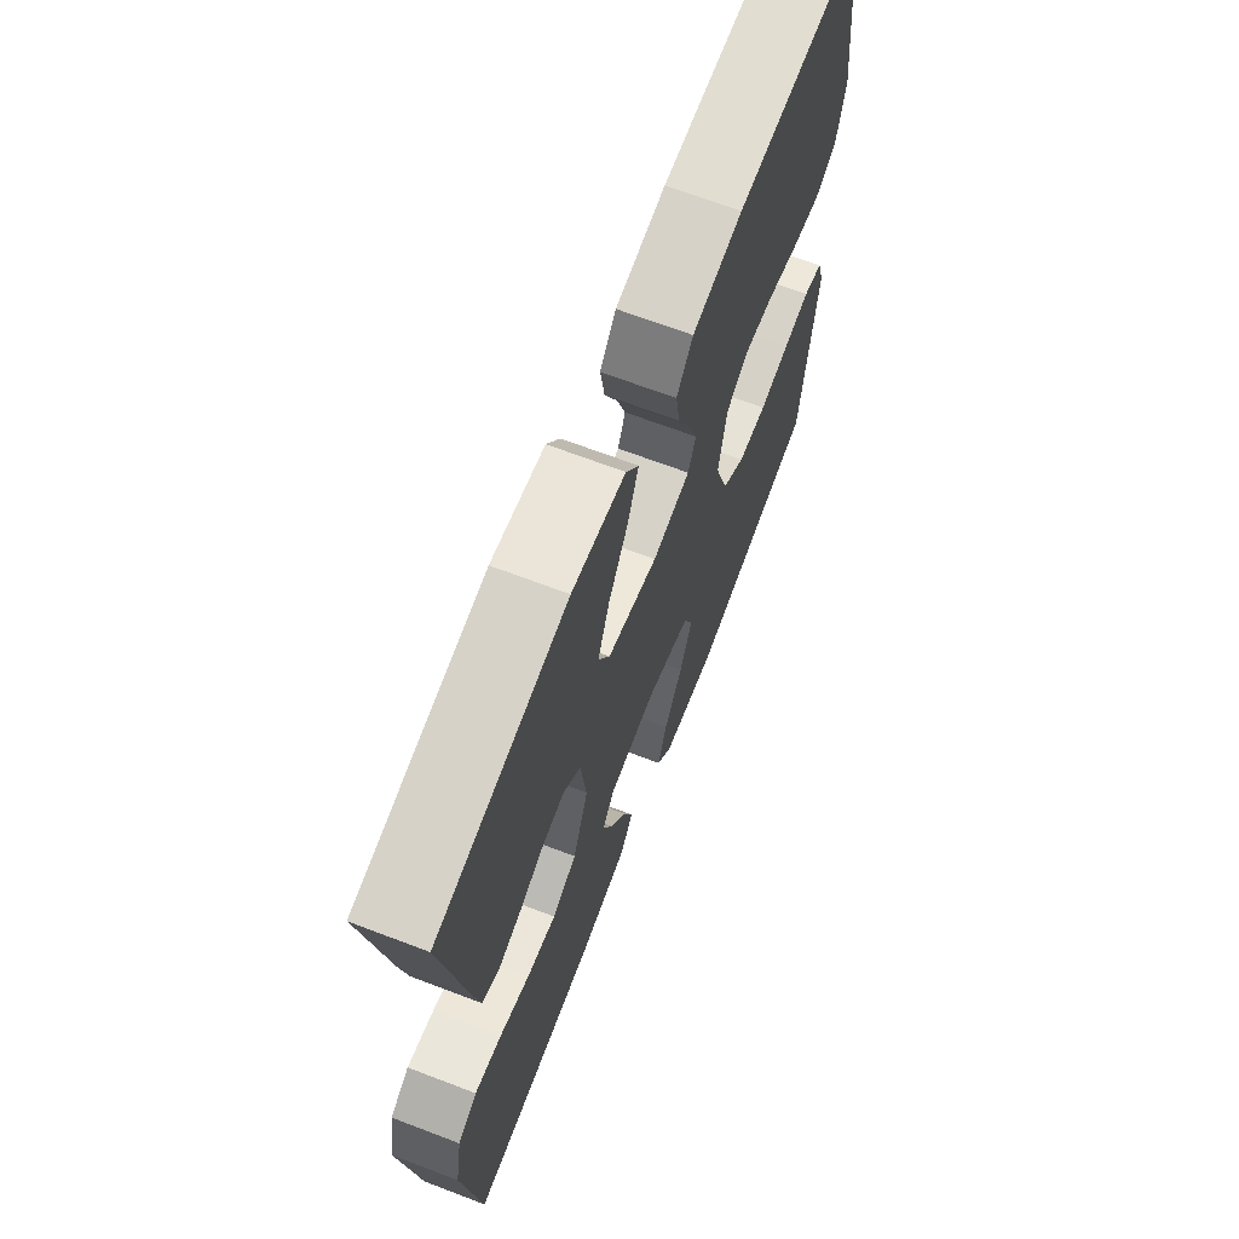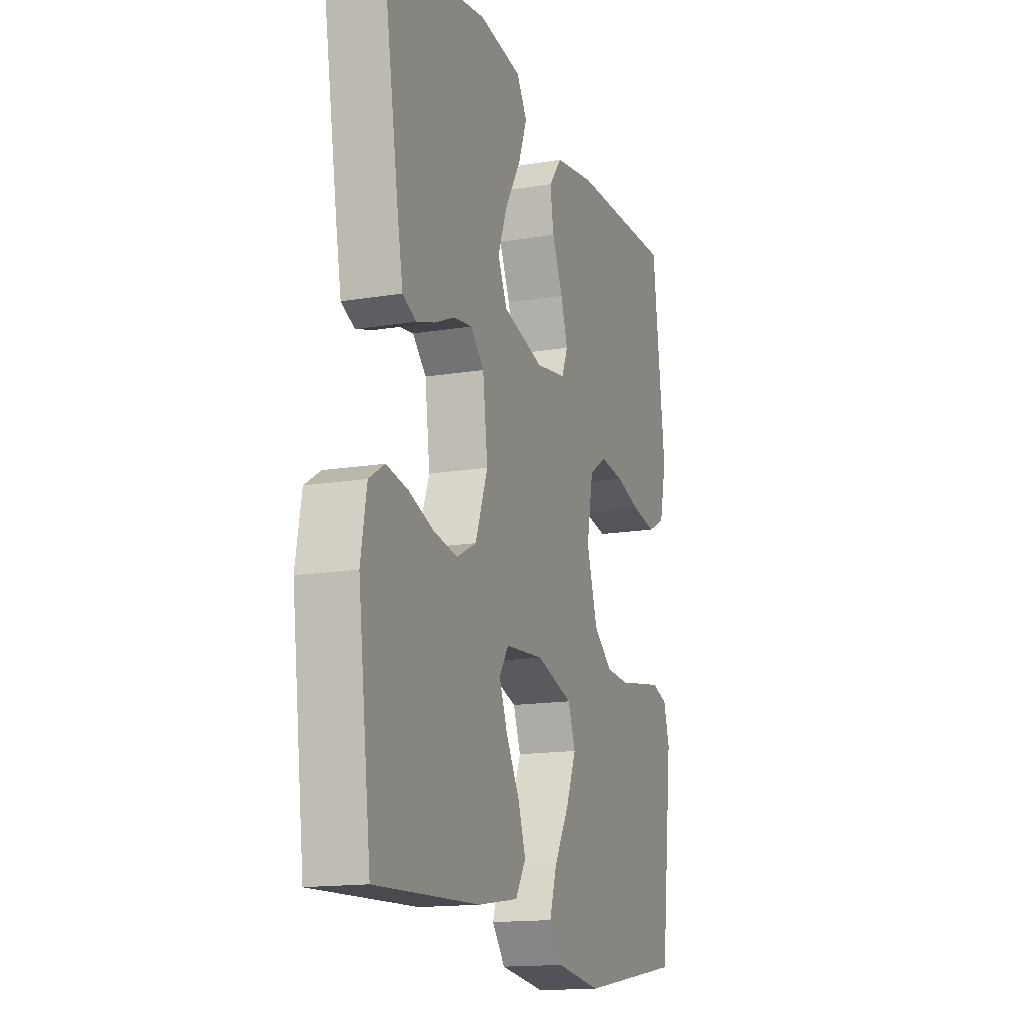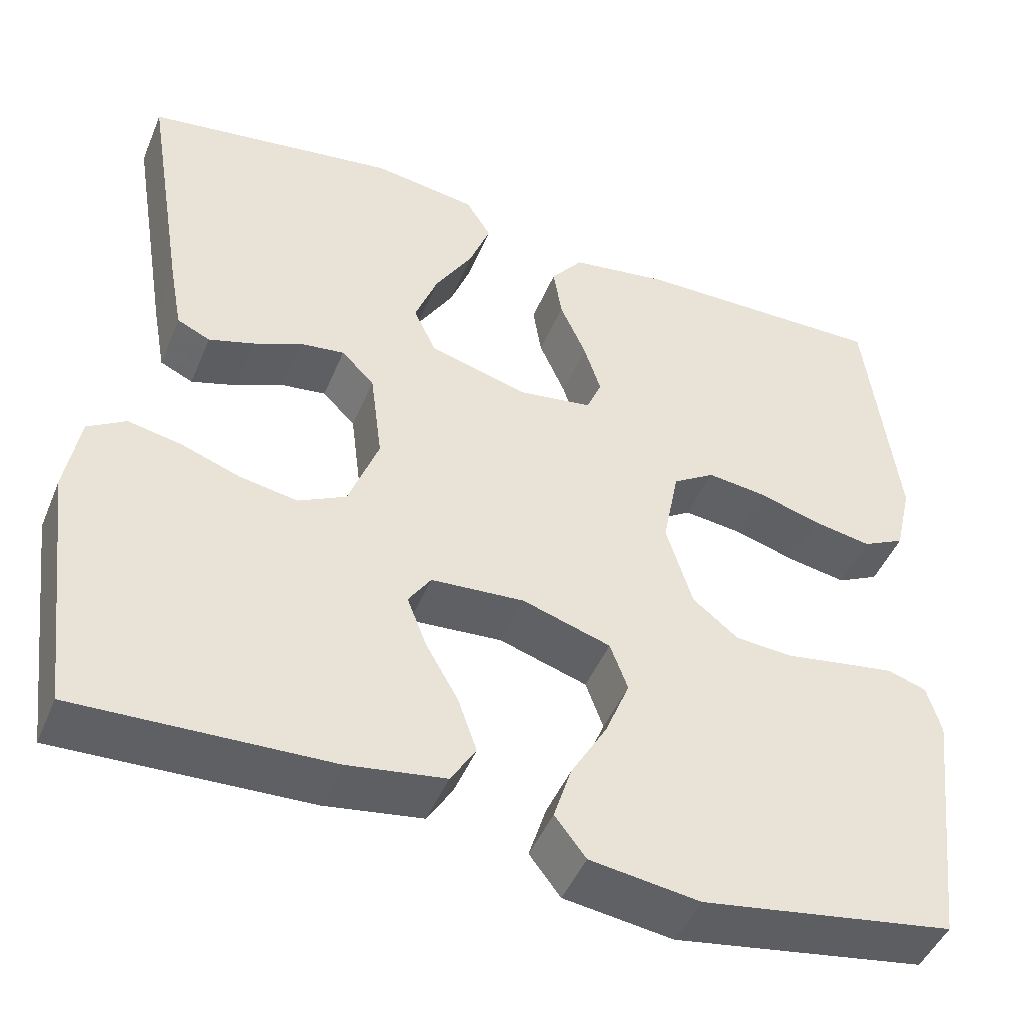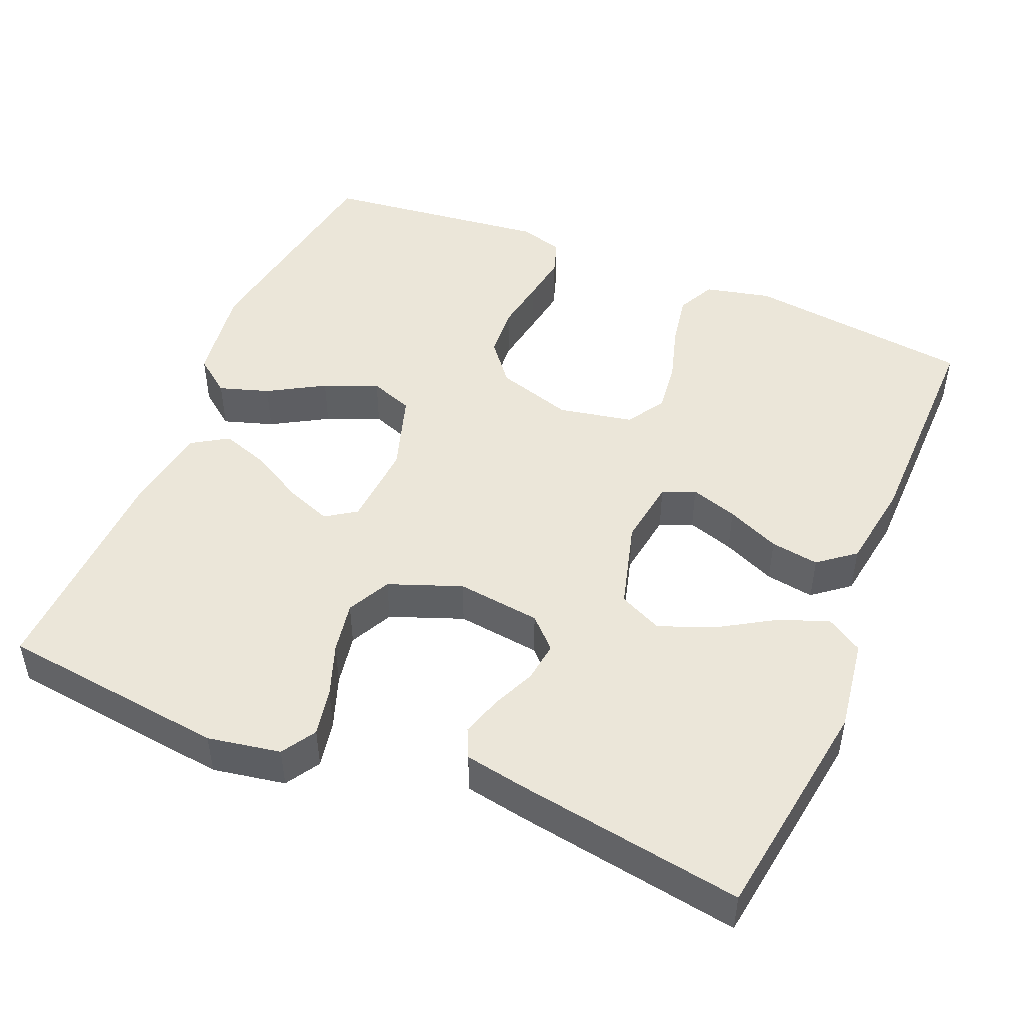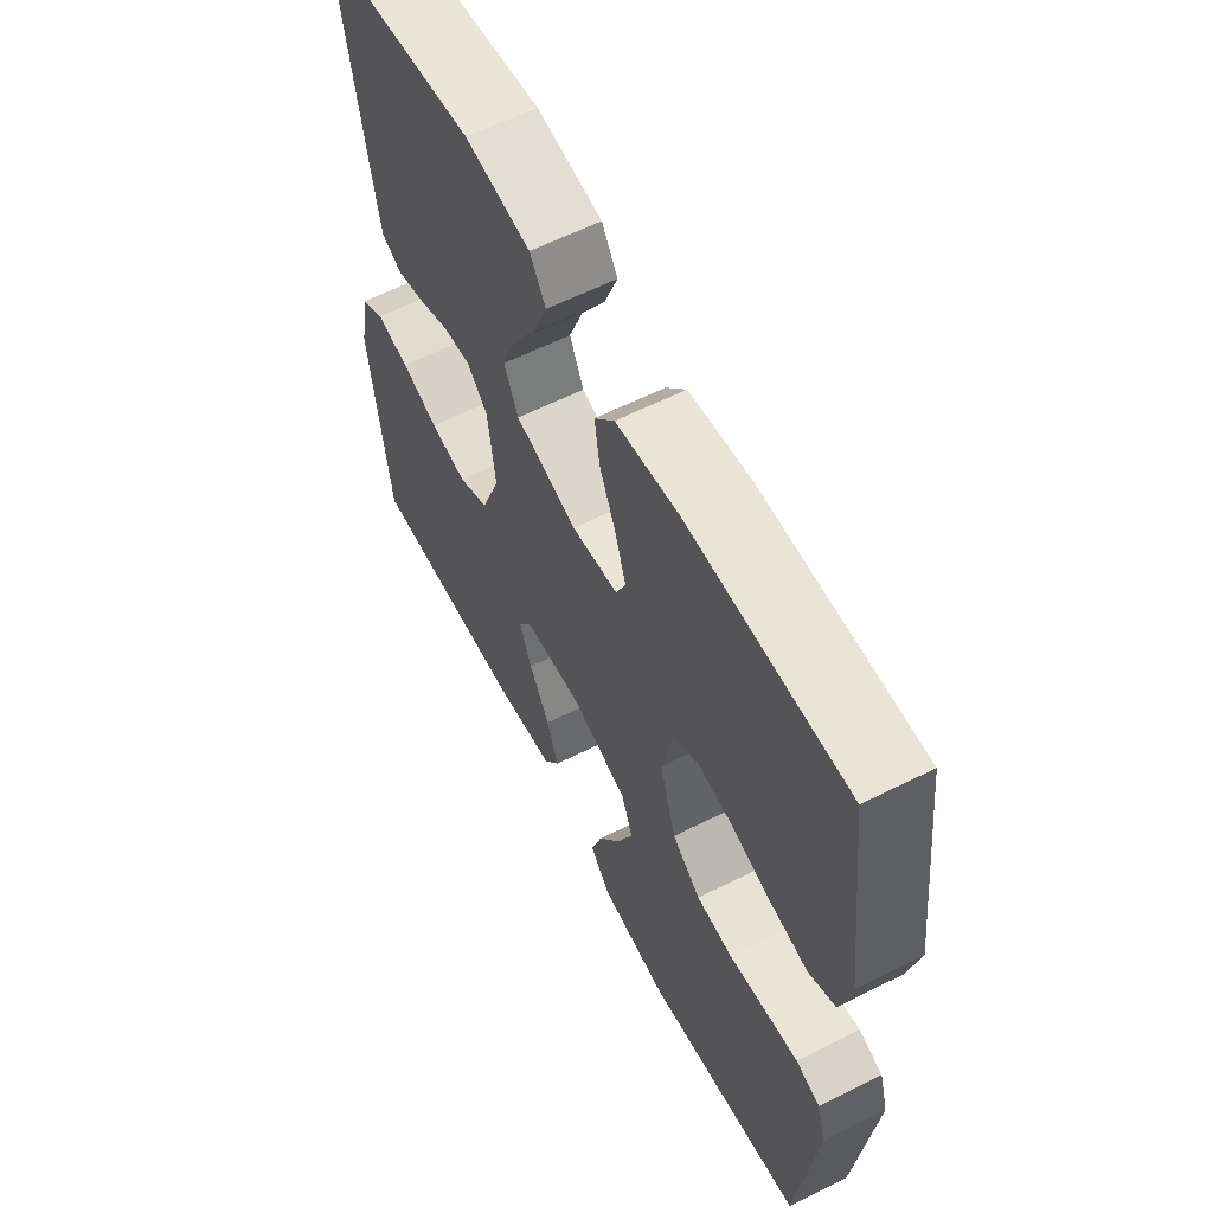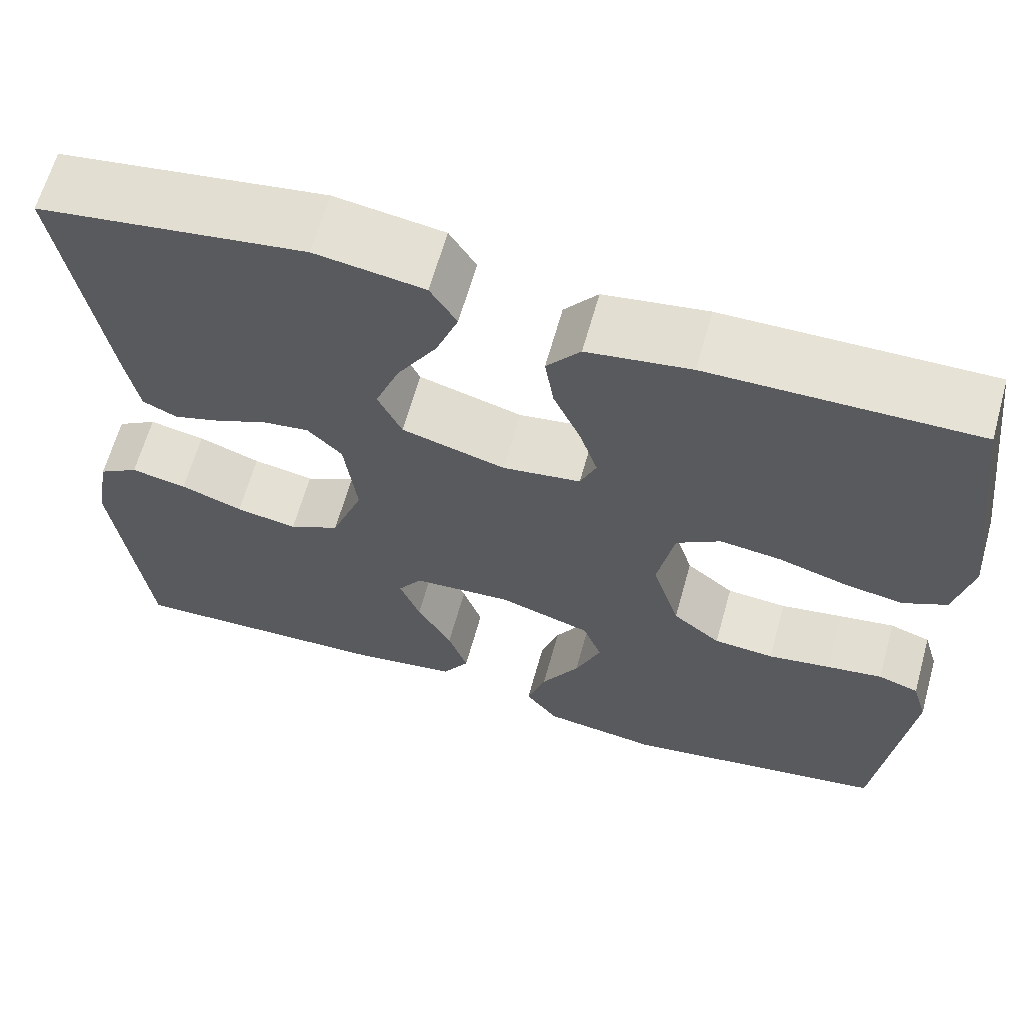
<metadata>
{"format":"obj","ext":"obj","renderer":"f3d","projection":"perspective","resolution":1024,"background":"white","views":[{"elev":68.0,"azim":-69.1,"up":"+Z"},{"elev":-15.1,"azim":-70.3,"up":"+Z"},{"elev":-46.4,"azim":-21.9,"up":"+Z"},{"elev":48.0,"azim":-67.4,"up":"+Y"},{"elev":60.6,"azim":62.8,"up":"+Z"},{"elev":63.8,"azim":15.6,"up":"+Z"}]}
</metadata>
<code>
v -0.5 0.07 0.5
v -0.2 0.07 0.544
v -0.077 0.07 0.526
v -0.047 0.07 0.478
v -0.072 0.07 0.412
v -0.117 0.07 0.338
v -0.144 0.07 0.267
v -0.117 0.07 0.21
v 0 0.07 0.178
v 0.088 0.07 0.191
v 0.106 0.07 0.234
v 0.086 0.07 0.296
v 0.055 0.07 0.366
v 0.045 0.07 0.43
v 0.083 0.07 0.478
v 0.2 0.07 0.496
v 0.5 0.07 0.5
v 0.537 0.07 0.2
v 0.517 0.07 0.113
v 0.467 0.07 0.088
v 0.398 0.07 0.1
v 0.323 0.07 0.122
v 0.254 0.07 0.13
v 0.204 0.07 0.098
v 0.185 0.07 0
v 0.216 0.07 -0.101
v 0.27 0.07 -0.144
v 0.338 0.07 -0.149
v 0.409 0.07 -0.137
v 0.472 0.07 -0.127
v 0.518 0.07 -0.142
v 0.535 0.07 -0.2
v 0.5 0.07 -0.5
v 0.2 0.07 -0.549
v 0.07 0.07 -0.531
v 0.033 0.07 -0.483
v 0.054 0.07 -0.417
v 0.097 0.07 -0.343
v 0.126 0.07 -0.272
v 0.105 0.07 -0.215
v 0 0.07 -0.182
v -0.111 0.07 -0.19
v -0.138 0.07 -0.23
v -0.115 0.07 -0.29
v -0.076 0.07 -0.359
v -0.054 0.07 -0.423
v -0.084 0.07 -0.471
v -0.2 0.07 -0.489
v -0.5 0.07 -0.5
v -0.537 0.07 -0.2
v -0.52 0.07 -0.104
v -0.475 0.07 -0.076
v -0.412 0.07 -0.088
v -0.342 0.07 -0.113
v -0.273 0.07 -0.125
v -0.216 0.07 -0.096
v -0.18 0.07 0
v -0.194 0.07 0.111
v -0.233 0.07 0.15
v -0.286 0.07 0.143
v -0.343 0.07 0.118
v -0.397 0.07 0.101
v -0.436 0.07 0.119
v -0.451 0.07 0.2
v -0.5 0 0.5
v -0.2 0 0.544
v -0.077 0 0.526
v -0.047 0 0.478
v -0.072 0 0.412
v -0.117 0 0.338
v -0.144 0 0.267
v -0.117 0 0.21
v 0 0 0.178
v 0.088 0 0.191
v 0.106 0 0.234
v 0.086 0 0.296
v 0.055 0 0.366
v 0.045 0 0.43
v 0.083 0 0.478
v 0.2 0 0.496
v 0.5 0 0.5
v 0.537 0 0.2
v 0.517 0 0.113
v 0.467 0 0.088
v 0.398 0 0.1
v 0.323 0 0.122
v 0.254 0 0.13
v 0.204 0 0.098
v 0.185 0 0
v 0.216 0 -0.101
v 0.27 0 -0.144
v 0.338 0 -0.149
v 0.409 0 -0.137
v 0.472 0 -0.127
v 0.518 0 -0.142
v 0.535 0 -0.2
v 0.5 0 -0.5
v 0.2 0 -0.549
v 0.07 0 -0.531
v 0.033 0 -0.483
v 0.054 0 -0.417
v 0.097 0 -0.343
v 0.126 0 -0.272
v 0.105 0 -0.215
v 0 0 -0.182
v -0.111 0 -0.19
v -0.138 0 -0.23
v -0.115 0 -0.29
v -0.076 0 -0.359
v -0.054 0 -0.423
v -0.084 0 -0.471
v -0.2 0 -0.489
v -0.5 0 -0.5
v -0.537 0 -0.2
v -0.52 0 -0.104
v -0.475 0 -0.076
v -0.412 0 -0.088
v -0.342 0 -0.113
v -0.273 0 -0.125
v -0.216 0 -0.096
v -0.18 0 0
v -0.194 0 0.111
v -0.233 0 0.15
v -0.286 0 0.143
v -0.343 0 0.118
v -0.397 0 0.101
v -0.436 0 0.119
v -0.451 0 0.2
f 60 61 62 63
f 60 63 64 1
f 51 52 53 54
f 51 54 55
f 50 51 55
f 49 50 55
f 48 49 55 56
f 44 45 46 47
f 43 44 47 48
f 35 36 37 38
f 35 38 39
f 34 35 39
f 33 34 39
f 32 33 39 40
f 28 29 30 31
f 28 31 32 40
f 19 20 21 22
f 19 22 23
f 18 19 23
f 17 18 23
f 16 17 23 24
f 12 13 14 15
f 11 12 15 16
f 3 4 5 6
f 3 6 7
f 2 3 7
f 59 60 1 2
f 58 59 2 7
f 57 58 7 8
f 43 48 56 57
f 42 43 57 8
f 41 42 8 9
f 27 28 40 41
f 26 27 41
f 25 26 41 9
f 11 16 24 25
f 10 11 25
f 9 10 25
f 127 126 125 124
f 65 128 127 124
f 118 117 116 115
f 119 118 115
f 119 115 114
f 119 114 113
f 120 119 113 112
f 111 110 109 108
f 112 111 108 107
f 102 101 100 99
f 103 102 99
f 103 99 98
f 103 98 97
f 104 103 97 96
f 95 94 93 92
f 104 96 95 92
f 86 85 84 83
f 87 86 83
f 87 83 82
f 87 82 81
f 88 87 81 80
f 79 78 77 76
f 80 79 76 75
f 70 69 68 67
f 71 70 67
f 71 67 66
f 66 65 124 123
f 71 66 123 122
f 72 71 122 121
f 121 120 112 107
f 72 121 107 106
f 73 72 106 105
f 105 104 92 91
f 105 91 90
f 73 105 90 89
f 89 88 80 75
f 89 75 74
f 89 74 73
f 1 65 66 2
f 2 66 67 3
f 3 67 68 4
f 4 68 69 5
f 5 69 70 6
f 6 70 71 7
f 7 71 72 8
f 8 72 73 9
f 9 73 74 10
f 10 74 75 11
f 11 75 76 12
f 12 76 77 13
f 13 77 78 14
f 14 78 79 15
f 15 79 80 16
f 16 80 81 17
f 17 81 82 18
f 18 82 83 19
f 19 83 84 20
f 20 84 85 21
f 21 85 86 22
f 22 86 87 23
f 23 87 88 24
f 24 88 89 25
f 25 89 90 26
f 26 90 91 27
f 27 91 92 28
f 28 92 93 29
f 29 93 94 30
f 30 94 95 31
f 31 95 96 32
f 32 96 97 33
f 33 97 98 34
f 34 98 99 35
f 35 99 100 36
f 36 100 101 37
f 37 101 102 38
f 38 102 103 39
f 39 103 104 40
f 40 104 105 41
f 41 105 106 42
f 42 106 107 43
f 43 107 108 44
f 44 108 109 45
f 45 109 110 46
f 46 110 111 47
f 47 111 112 48
f 48 112 113 49
f 49 113 114 50
f 50 114 115 51
f 51 115 116 52
f 52 116 117 53
f 53 117 118 54
f 54 118 119 55
f 55 119 120 56
f 56 120 121 57
f 57 121 122 58
f 58 122 123 59
f 59 123 124 60
f 60 124 125 61
f 61 125 126 62
f 62 126 127 63
f 63 127 128 64
f 64 128 65 1

</code>
